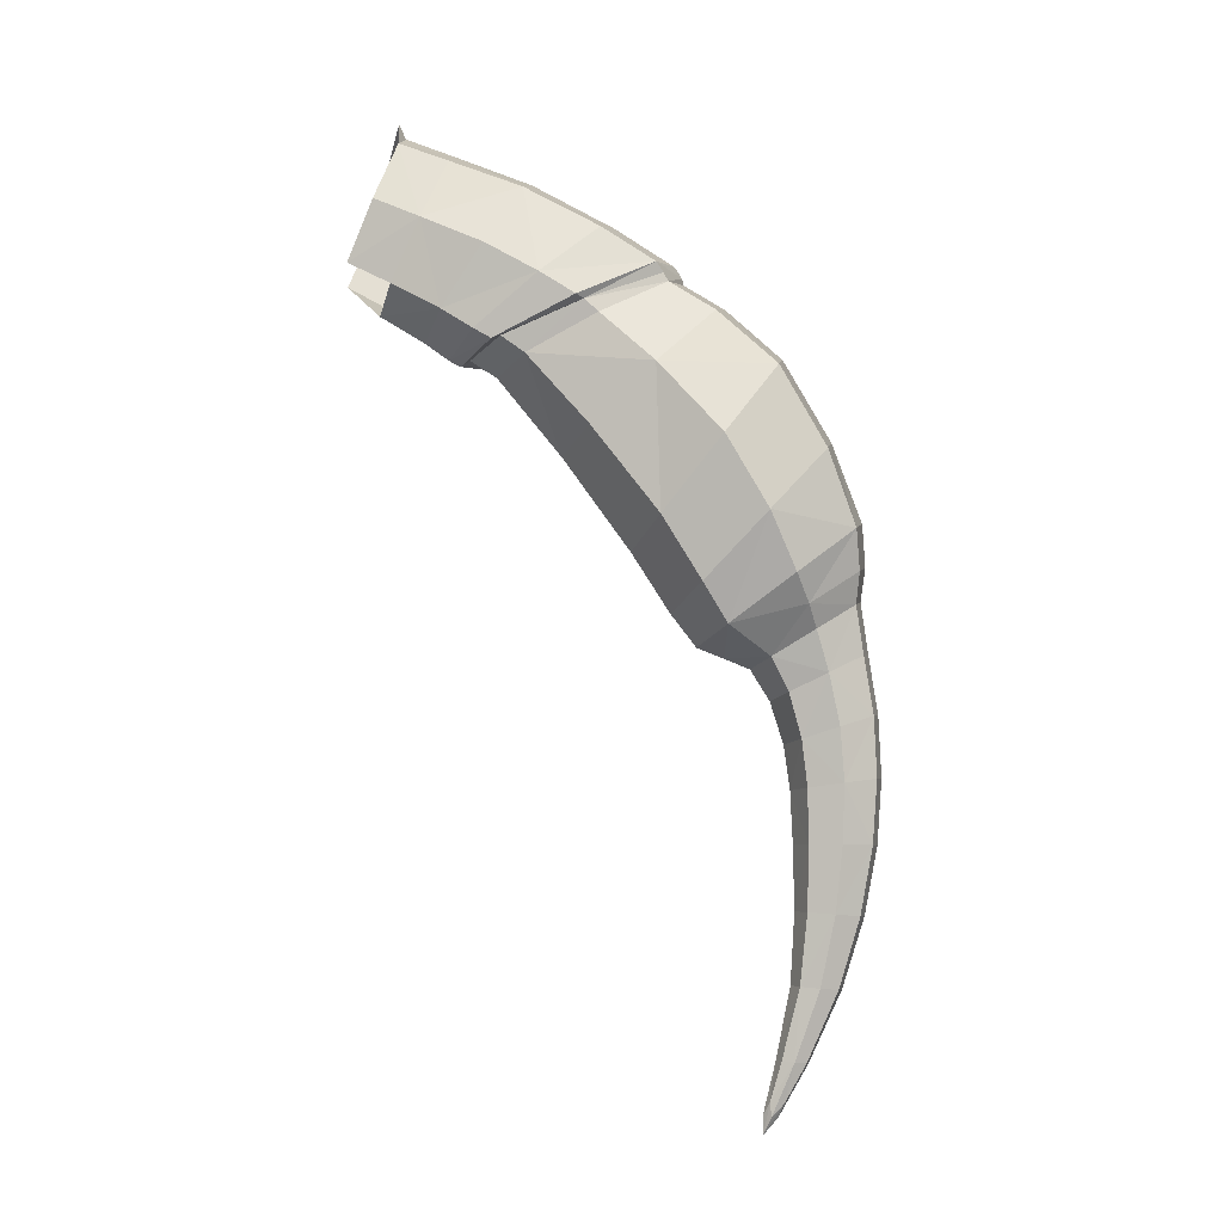
<metadata>
{"format":"obj","ext":"obj","renderer":"f3d","projection":"perspective","resolution":1024,"background":"white","views":[{"elev":-9.9,"azim":159.9,"up":"+Y"}]}
</metadata>
<code>
g default
v -0.7412 0.3888 -0.641
v -0.7355 0.3717 -0.6623
v -0.744 0.3817 -0.643
v -0.7638 0.3725 -0.6527
v -0.7457 0.3739 -0.6219
v -0.7658 0.3648 -0.6291
v -0.7562 0.3382 -0.6185
v -0.7953 0.3518 -0.6379
v -0.7815 0.3258 -0.6236
v -0.8037 0.3125 -0.6285
v -0.7373 0.3476 -0.6131
v -0.7339 0.3521 -0.608
v -0.7432 0.3804 -0.6177
v -0.7939 0.3591 -0.666
v -0.8271 0.3396 -0.6784
v -0.782 0.3488 -0.6901
v -0.8116 0.3307 -0.7037
v -0.7844 0.3081 -0.7043
v -0.8333 0.3156 -0.7113
v -0.7987 0.2984 -0.7098
v -0.8029 0.2973 -0.7079
v -0.7544 0.3623 -0.674
v -0.7411 0.3349 -0.6779
v -0.7238 0.3447 -0.6664
v -0.7639 0.3219 -0.693
v -0.8515 0.3228 -0.6862
v -0.8481 0.319 -0.6539
v -0.8546 0.3177 -0.6871
v -0.8507 0.3147 -0.6572
v -0.8526 0.3111 -0.6581
v -0.8211 0.3014 -0.6372
v -0.8267 0.2961 -0.6396
v -0.8372 0.3116 -0.7098
v -0.8393 0.308 -0.71
v -0.8088 0.292 -0.7092
v -0.8553 0.3147 -0.6872
v -0.8724 0.3043 -0.692
v -0.8726 0.2981 -0.657
v -0.8507 0.2744 -0.6376
v -0.8987 0.2749 -0.6569
v -0.8792 0.2443 -0.6359
v -0.8976 0.2136 -0.6404
v -0.8558 0.2943 -0.7214
v -0.8785 0.2703 -0.7332
v -0.8963 0.283 -0.6978
v -0.9169 0.2477 -0.7013
v -0.9187 0.2406 -0.6613
v -0.9303 0.2084 -0.6678
v -0.9079 0.189 -0.6488
v -0.9121 0.1768 -0.6584
v -0.8284 0.2693 -0.7236
v -0.8523 0.2383 -0.7376
v -0.8711 0.2077 -0.7395
v -0.8988 0.2362 -0.7355
v -0.913 0.2045 -0.7318
v -0.9301 0.2131 -0.7025
v -0.9316 0.1944 -0.7016
v -0.9313 0.1911 -0.6738
v -0.9295 0.1776 -0.6785
v -0.9144 0.167 -0.6666
v -0.8848 0.1839 -0.7343
v -0.8936 0.1728 -0.7266
v -0.9174 0.188 -0.7249
v -0.9188 0.1752 -0.7183
v -0.9298 0.18 -0.7002
v -0.9331 0.1583 -0.6996
v -0.9327 0.1568 -0.6809
v -0.9371 0.1318 -0.6817
v -0.9193 0.1493 -0.6706
v -0.924 0.1272 -0.6722
v -0.9 0.1639 -0.7196
v -0.9069 0.1466 -0.7163
v -0.9234 0.1547 -0.7152
v -0.9284 0.1299 -0.7134
v -0.9376 0.1325 -0.699
v -0.9393 0.1058 -0.6976
v -0.9387 0.106 -0.6818
v -0.9371 0.07867 -0.6812
v -0.9259 0.1043 -0.673
v -0.9253 0.07907 -0.6735
v -0.9124 0.1247 -0.7145
v -0.9153 0.1019 -0.7117
v -0.9306 0.1042 -0.7108
v -0.93 0.07715 -0.707
v -0.9379 0.07787 -0.6953
v -0.9329 0.04849 -0.6919
v -0.9323 0.04938 -0.6805
v -0.9238 0.01914 -0.679
v -0.9226 0.05036 -0.6742
v -0.9166 0.01995 -0.6744
v -0.9159 0.07704 -0.7078
v -0.9149 0.04869 -0.7021
v -0.9265 0.04812 -0.7014
v -0.9194 0.01823 -0.6943
v -0.9242 0.01845 -0.6874
v -0.9112 -0.01135 -0.6817
v -0.9109 -0.01089 -0.6764
v -0.902 -0.02742 -0.6751
v -0.9064 -0.01023 -0.6735
v -0.8971 -0.03284 -0.6731
v -0.9109 0.01874 -0.6948
v -0.9028 -0.01101 -0.6865
v -0.9083 -0.01147 -0.6862
v -0.9005 -0.02776 -0.6807
v -0.8993 -0.0335 -0.6769
v -0.8934 -0.0405 -0.6748
v -0.8954 -0.03321 -0.6791
v -0.8184 0.3028 -0.6329
v -0.8261 0.3339 -0.647
v -0.7155 0.3184 -0.6574
v -0.7238 0.3447 -0.6664
v -0.7411 0.3349 -0.6779
v -0.7255 0.3206 -0.6177
v -0.7336 0.3005 -0.6439
v -0.7318 0.3083 -0.6671
v -0.7502 0.2959 -0.6788
v -0.7639 0.3219 -0.693
v -0.7373 0.3476 -0.6131
v -0.7562 0.3382 -0.6185
v -0.743 0.3108 -0.6229
v -0.7634 0.2988 -0.6269
v -0.7515 0.2885 -0.6511
v -0.7611 0.281 -0.6547
v -0.7621 0.2867 -0.6861
v -0.7691 0.2822 -0.6891
v -0.7844 0.3081 -0.7043
v -0.7987 0.2984 -0.7098
v -0.7815 0.3258 -0.6236
v -0.8037 0.3125 -0.6285
v -0.7765 0.29 -0.629
v -0.7839 0.2856 -0.6311
v -0.7658 0.2783 -0.6564
v -0.7696 0.2811 -0.6577
v -0.7734 0.2841 -0.6881
v -0.7831 0.277 -0.6909
v -0.8029 0.2973 -0.7079
v -0.8088 0.292 -0.7092
v -0.8184 0.3028 -0.6329
v -0.8211 0.3014 -0.6372
v -0.787 0.2872 -0.6348
v -0.7965 0.2801 -0.6385
v -0.7805 0.2733 -0.6615
v -0.8068 0.2395 -0.6694
v -0.8066 0.2457 -0.7044
v -0.8329 0.2077 -0.7166
v -0.8284 0.2693 -0.7236
v -0.8523 0.2383 -0.7376
v -0.8267 0.2961 -0.6396
v -0.8507 0.2744 -0.6376
v -0.8233 0.2495 -0.6399
v -0.8531 0.2123 -0.6403
v -0.8353 0.1996 -0.6757
v -0.8519 0.1737 -0.6787
v -0.8501 0.1807 -0.7186
v -0.8626 0.1645 -0.7154
v -0.8711 0.2077 -0.7395
v -0.8848 0.1839 -0.7343
v -0.8792 0.2443 -0.6359
v -0.8976 0.2136 -0.6404
v -0.87 0.1852 -0.6443
v -0.8798 0.1683 -0.6513
v -0.8627 0.1597 -0.6807
v -0.8741 0.1552 -0.6835
v -0.8744 0.1585 -0.7113
v -0.8849 0.1533 -0.7077
v -0.8936 0.1728 -0.7266
v -0.9 0.1639 -0.7196
v -0.9079 0.189 -0.6488
v -0.9121 0.1768 -0.6584
v -0.8883 0.1616 -0.6601
v -0.8958 0.1557 -0.6679
v -0.8847 0.1509 -0.686
v -0.893 0.1377 -0.6874
v -0.8934 0.1392 -0.706
v -0.8994 0.1202 -0.7049
v -0.9069 0.1466 -0.7163
v -0.9124 0.1247 -0.7145
v -0.9144 0.167 -0.6666
v -0.9193 0.1493 -0.6706
v -0.9027 0.1412 -0.6717
v -0.9081 0.1221 -0.6733
v -0.8989 0.1195 -0.6877
v -0.9019 0.1004 -0.6872
v -0.9026 0.1002 -0.703
v -0.9041 0.07741 -0.7001
v -0.9153 0.1019 -0.7117
v -0.9159 0.07704 -0.7078
v -0.924 0.1272 -0.6722
v -0.9259 0.1043 -0.673
v -0.9106 0.102 -0.6739
v -0.9112 0.07896 -0.6743
v -0.9034 0.07824 -0.686
v -0.9045 0.05053 -0.6843
v -0.9051 0.04967 -0.6958
v -0.9038 0.01954 -0.6902
v -0.9149 0.04869 -0.7021
v -0.9109 0.01874 -0.6948
v -0.9253 0.07907 -0.6735
v -0.9226 0.05036 -0.6742
v -0.911 0.0509 -0.6749
v -0.9081 0.02046 -0.6749
v -0.9033 0.02023 -0.6819
v -0.898 -0.009888 -0.6783
v -0.8983 -0.01038 -0.6836
v -0.8948 -0.02702 -0.6791
v -0.9028 -0.01101 -0.6865
v -0.8954 -0.03321 -0.6791
v -0.9166 0.01995 -0.6744
v -0.9064 -0.01023 -0.6735
v -0.901 -0.009773 -0.6738
v -0.8963 -0.02667 -0.6736
v -0.8931 -0.03255 -0.6753
v -0.8934 -0.0405 -0.6748
v -0.8971 -0.03284 -0.6731
v -0.7412 0.3888 -0.641
v -0.7355 0.3717 -0.6623
v -0.744 0.3817 -0.643
v -0.7638 0.3725 -0.6527
v -0.7457 0.3739 -0.6219
v -0.7658 0.3648 -0.6291
v -0.7562 0.3382 -0.6185
v -0.7953 0.3518 -0.6379
v -0.7815 0.3258 -0.6236
v -0.8037 0.3125 -0.6285
v -0.7373 0.3476 -0.6131
v -0.7339 0.3521 -0.608
v -0.7432 0.3804 -0.6177
v -0.7939 0.3591 -0.666
v -0.8271 0.3396 -0.6784
v -0.782 0.3488 -0.6901
v -0.8116 0.3307 -0.7037
v -0.7844 0.3081 -0.7043
v -0.8333 0.3156 -0.7113
v -0.7987 0.2984 -0.7098
v -0.8029 0.2973 -0.7079
v -0.7544 0.3623 -0.674
v -0.7411 0.3349 -0.6779
v -0.7238 0.3447 -0.6664
v -0.7639 0.3219 -0.693
v -0.8515 0.3228 -0.6862
v -0.8481 0.319 -0.6539
v -0.8546 0.3177 -0.6871
v -0.8507 0.3147 -0.6572
v -0.8526 0.3111 -0.6581
v -0.8211 0.3014 -0.6372
v -0.8267 0.2961 -0.6396
v -0.8372 0.3116 -0.7098
v -0.8393 0.308 -0.71
v -0.8088 0.292 -0.7092
v -0.8553 0.3147 -0.6872
v -0.8724 0.3043 -0.692
v -0.8726 0.2981 -0.657
v -0.8507 0.2744 -0.6376
v -0.8987 0.2749 -0.6569
v -0.8792 0.2443 -0.6359
v -0.8976 0.2136 -0.6404
v -0.8558 0.2943 -0.7214
v -0.8785 0.2703 -0.7332
v -0.8963 0.283 -0.6978
v -0.9169 0.2477 -0.7013
v -0.9187 0.2406 -0.6613
v -0.9303 0.2084 -0.6678
v -0.9079 0.189 -0.6488
v -0.9121 0.1768 -0.6584
v -0.8284 0.2693 -0.7236
v -0.8523 0.2383 -0.7376
v -0.8711 0.2077 -0.7395
v -0.8988 0.2362 -0.7355
v -0.913 0.2045 -0.7318
v -0.9301 0.2131 -0.7025
v -0.9316 0.1944 -0.7016
v -0.9313 0.1911 -0.6738
v -0.9295 0.1776 -0.6785
v -0.9144 0.167 -0.6666
v -0.8848 0.1839 -0.7343
v -0.8936 0.1728 -0.7266
v -0.9174 0.188 -0.7249
v -0.9188 0.1752 -0.7183
v -0.9298 0.18 -0.7002
v -0.9331 0.1583 -0.6996
v -0.9327 0.1568 -0.6809
v -0.9371 0.1318 -0.6817
v -0.9193 0.1493 -0.6706
v -0.924 0.1272 -0.6722
v -0.9 0.1639 -0.7196
v -0.9069 0.1466 -0.7163
v -0.9234 0.1547 -0.7152
v -0.9284 0.1299 -0.7134
v -0.9376 0.1325 -0.699
v -0.9393 0.1058 -0.6976
v -0.9387 0.106 -0.6818
v -0.9371 0.07867 -0.6812
v -0.9259 0.1043 -0.673
v -0.9253 0.07907 -0.6735
v -0.9124 0.1247 -0.7145
v -0.9153 0.1019 -0.7117
v -0.9306 0.1042 -0.7108
v -0.93 0.07715 -0.707
v -0.9379 0.07787 -0.6953
v -0.9329 0.04849 -0.6919
v -0.9323 0.04938 -0.6805
v -0.9238 0.01914 -0.679
v -0.9226 0.05036 -0.6742
v -0.9166 0.01995 -0.6744
v -0.9159 0.07704 -0.7078
v -0.9149 0.04869 -0.7021
v -0.9265 0.04812 -0.7014
v -0.9194 0.01823 -0.6943
v -0.9242 0.01845 -0.6874
v -0.9112 -0.01135 -0.6817
v -0.9109 -0.01089 -0.6764
v -0.902 -0.02742 -0.6751
v -0.9064 -0.01023 -0.6735
v -0.8971 -0.03284 -0.6731
v -0.9109 0.01874 -0.6948
v -0.9028 -0.01101 -0.6865
v -0.9083 -0.01147 -0.6862
v -0.9005 -0.02776 -0.6807
v -0.8993 -0.0335 -0.6769
v -0.8934 -0.0405 -0.6748
v -0.8954 -0.03321 -0.6791
v -0.8184 0.3028 -0.6329
v -0.8261 0.3339 -0.647
v -0.7155 0.3184 -0.6574
v -0.7238 0.3447 -0.6664
v -0.7411 0.3349 -0.6779
v -0.7255 0.3206 -0.6177
v -0.7336 0.3005 -0.6439
v -0.7318 0.3083 -0.6671
v -0.7502 0.2959 -0.6788
v -0.7639 0.3219 -0.693
v -0.7373 0.3476 -0.6131
v -0.7562 0.3382 -0.6185
v -0.743 0.3108 -0.6229
v -0.7634 0.2988 -0.6269
v -0.7515 0.2885 -0.6511
v -0.7611 0.281 -0.6547
v -0.7621 0.2867 -0.6861
v -0.7691 0.2822 -0.6891
v -0.7844 0.3081 -0.7043
v -0.7987 0.2984 -0.7098
v -0.7815 0.3258 -0.6236
v -0.8037 0.3125 -0.6285
v -0.7765 0.29 -0.629
v -0.7839 0.2856 -0.6311
v -0.7658 0.2783 -0.6564
v -0.7696 0.2811 -0.6577
v -0.7734 0.2841 -0.6881
v -0.7831 0.277 -0.6909
v -0.8029 0.2973 -0.7079
v -0.8088 0.292 -0.7092
v -0.8184 0.3028 -0.6329
v -0.8211 0.3014 -0.6372
v -0.787 0.2872 -0.6348
v -0.7965 0.2801 -0.6385
v -0.7805 0.2733 -0.6615
v -0.8068 0.2395 -0.6694
v -0.8066 0.2457 -0.7044
v -0.8329 0.2077 -0.7166
v -0.8284 0.2693 -0.7236
v -0.8523 0.2383 -0.7376
v -0.8267 0.2961 -0.6396
v -0.8507 0.2744 -0.6376
v -0.8233 0.2495 -0.6399
v -0.8531 0.2123 -0.6403
v -0.8353 0.1996 -0.6757
v -0.8519 0.1737 -0.6787
v -0.8501 0.1807 -0.7186
v -0.8626 0.1645 -0.7154
v -0.8711 0.2077 -0.7395
v -0.8848 0.1839 -0.7343
v -0.8792 0.2443 -0.6359
v -0.8976 0.2136 -0.6404
v -0.87 0.1852 -0.6443
v -0.8798 0.1683 -0.6513
v -0.8627 0.1597 -0.6807
v -0.8741 0.1552 -0.6835
v -0.8744 0.1585 -0.7113
v -0.8849 0.1533 -0.7077
v -0.8936 0.1728 -0.7266
v -0.9 0.1639 -0.7196
v -0.9079 0.189 -0.6488
v -0.9121 0.1768 -0.6584
v -0.8883 0.1616 -0.6601
v -0.8958 0.1557 -0.6679
v -0.8847 0.1509 -0.686
v -0.893 0.1377 -0.6874
v -0.8934 0.1392 -0.706
v -0.8994 0.1202 -0.7049
v -0.9069 0.1466 -0.7163
v -0.9124 0.1247 -0.7145
v -0.9144 0.167 -0.6666
v -0.9193 0.1493 -0.6706
v -0.9027 0.1412 -0.6717
v -0.9081 0.1221 -0.6733
v -0.8989 0.1195 -0.6877
v -0.9019 0.1004 -0.6872
v -0.9026 0.1002 -0.703
v -0.9041 0.07741 -0.7001
v -0.9153 0.1019 -0.7117
v -0.9159 0.07704 -0.7078
v -0.924 0.1272 -0.6722
v -0.9259 0.1043 -0.673
v -0.9106 0.102 -0.6739
v -0.9112 0.07896 -0.6743
v -0.9034 0.07824 -0.686
v -0.9045 0.05053 -0.6843
v -0.9051 0.04967 -0.6958
v -0.9038 0.01954 -0.6902
v -0.9149 0.04869 -0.7021
v -0.9109 0.01874 -0.6948
v -0.9253 0.07907 -0.6735
v -0.9226 0.05036 -0.6742
v -0.911 0.0509 -0.6749
v -0.9081 0.02046 -0.6749
v -0.9033 0.02023 -0.6819
v -0.898 -0.009888 -0.6783
v -0.8983 -0.01038 -0.6836
v -0.8948 -0.02702 -0.6791
v -0.9028 -0.01101 -0.6865
v -0.8954 -0.03321 -0.6791
v -0.9166 0.01995 -0.6744
v -0.9064 -0.01023 -0.6735
v -0.901 -0.009773 -0.6738
v -0.8963 -0.02667 -0.6736
v -0.8931 -0.03255 -0.6753
v -0.8934 -0.0405 -0.6748
v -0.8971 -0.03284 -0.6731
g CrabPie_3_Der:polySurface36
f 1 2 3
f 2 4 3
f 3 4 5
f 4 6 5
f 5 6 7
f 6 8 7
f 7 8 9
f 8 10 9
f 7 11 5
f 11 12 5
f 5 12 13
f 13 1 5
f 1 3 5
f 6 4 8
f 4 14 8
f 8 14 15
f 14 16 15
f 15 16 17
f 16 18 17
f 17 18 19
f 18 20 19
f 19 20 21
f 14 4 16
f 4 22 16
f 16 22 23
f 22 2 23
f 23 2 24
f 23 25 16
f 25 18 16
f 17 19 15
f 19 26 15
f 15 26 27
f 26 28 27
f 27 28 29
f 28 30 29
f 29 30 31
f 30 32 31
f 26 19 28
f 19 33 28
f 28 33 34
f 33 21 34
f 34 21 35
f 28 34 36
f 34 37 36
f 36 37 30
f 37 38 30
f 30 38 39
f 38 40 39
f 39 40 41
f 40 42 41
f 34 43 37
f 43 44 37
f 37 44 45
f 44 46 45
f 45 46 40
f 46 47 40
f 40 47 42
f 47 48 42
f 42 48 49
f 48 50 49
f 44 43 51
f 43 34 51
f 51 34 35
f 51 52 44
f 52 53 44
f 44 53 54
f 53 55 54
f 54 55 46
f 55 56 46
f 46 56 48
f 56 57 48
f 48 57 58
f 57 59 58
f 58 59 50
f 59 60 50
f 53 61 55
f 61 62 55
f 55 62 63
f 62 64 63
f 63 64 57
f 64 65 57
f 57 65 59
f 65 66 59
f 59 66 67
f 66 68 67
f 67 68 69
f 68 70 69
f 62 71 64
f 71 72 64
f 64 72 73
f 72 74 73
f 73 74 66
f 74 75 66
f 66 75 68
f 75 76 68
f 68 76 77
f 76 78 77
f 77 78 79
f 78 80 79
f 72 81 74
f 81 82 74
f 74 82 83
f 82 84 83
f 83 84 76
f 84 85 76
f 76 85 78
f 85 86 78
f 78 86 87
f 86 88 87
f 87 88 89
f 88 90 89
f 82 91 84
f 91 92 84
f 84 92 93
f 92 94 93
f 93 94 86
f 94 95 86
f 86 95 88
f 95 96 88
f 88 96 97
f 96 98 97
f 97 98 99
f 98 100 99
f 92 101 94
f 101 102 94
f 94 102 103
f 102 104 103
f 103 104 96
f 104 105 96
f 96 105 98
f 105 106 98
f 98 106 100
f 102 107 104
f 107 106 104
f 104 106 105
f 75 74 76
f 74 83 76
f 77 79 68
f 79 70 68
f 103 96 94
f 96 95 94
f 45 40 37
f 40 38 37
f 63 57 55
f 57 56 55
f 90 88 99
f 88 97 99
f 87 89 78
f 89 80 78
f 60 59 69
f 59 67 69
f 93 86 84
f 86 85 84
f 29 31 27
f 31 108 27
f 27 108 10
f 27 10 109
f 10 8 109
f 109 8 15
f 65 64 66
f 64 73 66
f 50 48 58
f 46 48 47
f 46 44 54
f 21 33 19
f 39 32 30
f 28 36 30
f 15 27 109
f 4 2 22
f 110 112 111
f 114 116 115
f 115 116 112
f 116 117 112
f 118 119 113
f 113 119 120
f 119 121 120
f 120 121 114
f 121 122 114
f 114 122 116
f 122 123 116
f 116 123 124
f 123 125 124
f 124 125 126
f 125 127 126
f 119 128 121
f 128 129 121
f 121 129 130
f 129 131 130
f 130 131 123
f 131 132 123
f 123 132 125
f 132 133 125
f 125 133 134
f 133 135 134
f 134 135 136
f 135 137 136
f 129 138 131
f 138 139 131
f 131 139 140
f 139 141 140
f 140 141 133
f 141 142 133
f 133 142 135
f 142 143 135
f 135 143 144
f 143 145 144
f 144 145 146
f 145 147 146
f 139 148 141
f 148 149 141
f 141 149 150
f 149 151 150
f 150 151 143
f 151 152 143
f 143 152 145
f 152 153 145
f 145 153 154
f 153 155 154
f 154 155 156
f 155 157 156
f 149 158 151
f 158 159 151
f 151 159 160
f 159 161 160
f 160 161 153
f 161 162 153
f 153 162 155
f 162 163 155
f 155 163 164
f 163 165 164
f 164 165 166
f 165 167 166
f 159 168 161
f 168 169 161
f 161 169 170
f 169 171 170
f 170 171 163
f 171 172 163
f 163 172 165
f 172 173 165
f 165 173 174
f 173 175 174
f 174 175 176
f 175 177 176
f 169 178 171
f 178 179 171
f 171 179 180
f 179 181 180
f 180 181 173
f 181 182 173
f 173 182 175
f 182 183 175
f 175 183 184
f 183 185 184
f 184 185 186
f 185 187 186
f 179 188 181
f 188 189 181
f 181 189 190
f 189 191 190
f 190 191 183
f 191 192 183
f 183 192 185
f 192 193 185
f 185 193 194
f 193 195 194
f 194 195 196
f 195 197 196
f 189 198 191
f 198 199 191
f 191 199 200
f 199 201 200
f 200 201 193
f 201 202 193
f 193 202 195
f 202 203 195
f 195 203 204
f 203 205 204
f 204 205 206
f 205 207 206
f 199 208 201
f 208 209 201
f 201 209 210
f 209 211 210
f 210 211 203
f 211 212 203
f 203 212 205
f 212 213 205
f 205 213 207
f 209 214 211
f 214 213 211
f 211 213 212
f 144 146 135
f 146 137 135
f 190 183 181
f 183 182 181
f 152 151 153
f 151 160 153
f 184 186 175
f 186 177 175
f 154 156 145
f 156 147 145
f 142 141 143
f 141 150 143
f 134 136 125
f 136 127 125
f 164 166 155
f 166 157 155
f 197 195 206
f 195 204 206
f 120 114 113
f 187 185 196
f 185 194 196
f 124 126 116
f 126 117 116
f 174 176 165
f 176 167 165
f 132 131 133
f 131 140 133
f 180 173 171
f 173 172 171
f 122 121 123
f 121 130 123
f 192 191 193
f 191 200 193
f 210 203 201
f 203 202 201
f 170 163 161
f 163 162 161
f 112 110 115
f 215 216 217
f 216 218 217
f 217 218 219
f 218 220 219
f 219 220 221
f 220 222 221
f 221 222 223
f 222 224 223
f 221 225 219
f 225 226 219
f 219 226 227
f 227 215 219
f 215 217 219
f 220 218 222
f 218 228 222
f 222 228 229
f 228 230 229
f 229 230 231
f 230 232 231
f 231 232 233
f 232 234 233
f 233 234 235
f 228 218 230
f 218 236 230
f 230 236 237
f 236 216 237
f 237 216 238
f 237 239 230
f 239 232 230
f 231 233 229
f 233 240 229
f 229 240 241
f 240 242 241
f 241 242 243
f 242 244 243
f 243 244 245
f 244 246 245
f 240 233 242
f 233 247 242
f 242 247 248
f 247 235 248
f 248 235 249
f 242 248 250
f 248 251 250
f 250 251 244
f 251 252 244
f 244 252 253
f 252 254 253
f 253 254 255
f 254 256 255
f 248 257 251
f 257 258 251
f 251 258 259
f 258 260 259
f 259 260 254
f 260 261 254
f 254 261 256
f 261 262 256
f 256 262 263
f 262 264 263
f 258 257 265
f 257 248 265
f 265 248 249
f 265 266 258
f 266 267 258
f 258 267 268
f 267 269 268
f 268 269 260
f 269 270 260
f 260 270 262
f 270 271 262
f 262 271 272
f 271 273 272
f 272 273 264
f 273 274 264
f 267 275 269
f 275 276 269
f 269 276 277
f 276 278 277
f 277 278 271
f 278 279 271
f 271 279 273
f 279 280 273
f 273 280 281
f 280 282 281
f 281 282 283
f 282 284 283
f 276 285 278
f 285 286 278
f 278 286 287
f 286 288 287
f 287 288 280
f 288 289 280
f 280 289 282
f 289 290 282
f 282 290 291
f 290 292 291
f 291 292 293
f 292 294 293
f 286 295 288
f 295 296 288
f 288 296 297
f 296 298 297
f 297 298 290
f 298 299 290
f 290 299 292
f 299 300 292
f 292 300 301
f 300 302 301
f 301 302 303
f 302 304 303
f 296 305 298
f 305 306 298
f 298 306 307
f 306 308 307
f 307 308 300
f 308 309 300
f 300 309 302
f 309 310 302
f 302 310 311
f 310 312 311
f 311 312 313
f 312 314 313
f 306 315 308
f 315 316 308
f 308 316 317
f 316 318 317
f 317 318 310
f 318 319 310
f 310 319 312
f 319 320 312
f 312 320 314
f 316 321 318
f 321 320 318
f 318 320 319
f 289 288 290
f 288 297 290
f 291 293 282
f 293 284 282
f 317 310 308
f 310 309 308
f 259 254 251
f 254 252 251
f 277 271 269
f 271 270 269
f 304 302 313
f 302 311 313
f 301 303 292
f 303 294 292
f 274 273 283
f 273 281 283
f 307 300 298
f 300 299 298
f 243 245 241
f 245 322 241
f 241 322 224
f 241 224 323
f 224 222 323
f 323 222 229
f 279 278 280
f 278 287 280
f 264 262 272
f 260 262 261
f 260 258 268
f 235 247 233
f 253 246 244
f 242 250 244
f 229 241 323
f 218 216 236
f 324 326 325
f 328 330 329
f 329 330 326
f 330 331 326
f 332 333 327
f 327 333 334
f 333 335 334
f 334 335 328
f 335 336 328
f 328 336 330
f 336 337 330
f 330 337 338
f 337 339 338
f 338 339 340
f 339 341 340
f 333 342 335
f 342 343 335
f 335 343 344
f 343 345 344
f 344 345 337
f 345 346 337
f 337 346 339
f 346 347 339
f 339 347 348
f 347 349 348
f 348 349 350
f 349 351 350
f 343 352 345
f 352 353 345
f 345 353 354
f 353 355 354
f 354 355 347
f 355 356 347
f 347 356 349
f 356 357 349
f 349 357 358
f 357 359 358
f 358 359 360
f 359 361 360
f 353 362 355
f 362 363 355
f 355 363 364
f 363 365 364
f 364 365 357
f 365 366 357
f 357 366 359
f 366 367 359
f 359 367 368
f 367 369 368
f 368 369 370
f 369 371 370
f 363 372 365
f 372 373 365
f 365 373 374
f 373 375 374
f 374 375 367
f 375 376 367
f 367 376 369
f 376 377 369
f 369 377 378
f 377 379 378
f 378 379 380
f 379 381 380
f 373 382 375
f 382 383 375
f 375 383 384
f 383 385 384
f 384 385 377
f 385 386 377
f 377 386 379
f 386 387 379
f 379 387 388
f 387 389 388
f 388 389 390
f 389 391 390
f 383 392 385
f 392 393 385
f 385 393 394
f 393 395 394
f 394 395 387
f 395 396 387
f 387 396 389
f 396 397 389
f 389 397 398
f 397 399 398
f 398 399 400
f 399 401 400
f 393 402 395
f 402 403 395
f 395 403 404
f 403 405 404
f 404 405 397
f 405 406 397
f 397 406 399
f 406 407 399
f 399 407 408
f 407 409 408
f 408 409 410
f 409 411 410
f 403 412 405
f 412 413 405
f 405 413 414
f 413 415 414
f 414 415 407
f 415 416 407
f 407 416 409
f 416 417 409
f 409 417 418
f 417 419 418
f 418 419 420
f 419 421 420
f 413 422 415
f 422 423 415
f 415 423 424
f 423 425 424
f 424 425 417
f 425 426 417
f 417 426 419
f 426 427 419
f 419 427 421
f 423 428 425
f 428 427 425
f 425 427 426
f 358 360 349
f 360 351 349
f 404 397 395
f 397 396 395
f 366 365 367
f 365 374 367
f 398 400 389
f 400 391 389
f 368 370 359
f 370 361 359
f 356 355 357
f 355 364 357
f 348 350 339
f 350 341 339
f 378 380 369
f 380 371 369
f 411 409 420
f 409 418 420
f 334 328 327
f 401 399 410
f 399 408 410
f 338 340 330
f 340 331 330
f 388 390 379
f 390 381 379
f 346 345 347
f 345 354 347
f 394 387 385
f 387 386 385
f 336 335 337
f 335 344 337
f 406 405 407
f 405 414 407
f 424 417 415
f 417 416 415
f 384 377 375
f 377 376 375
f 326 324 329

</code>
